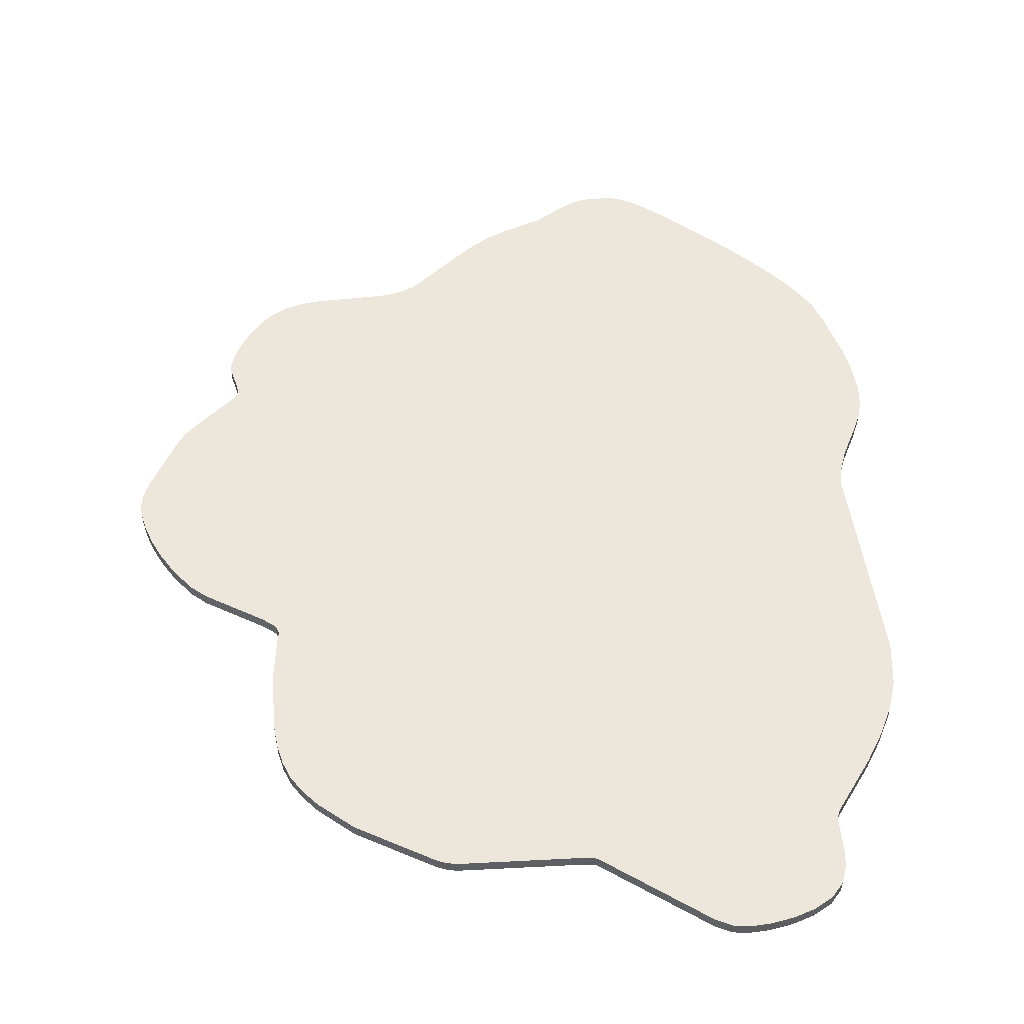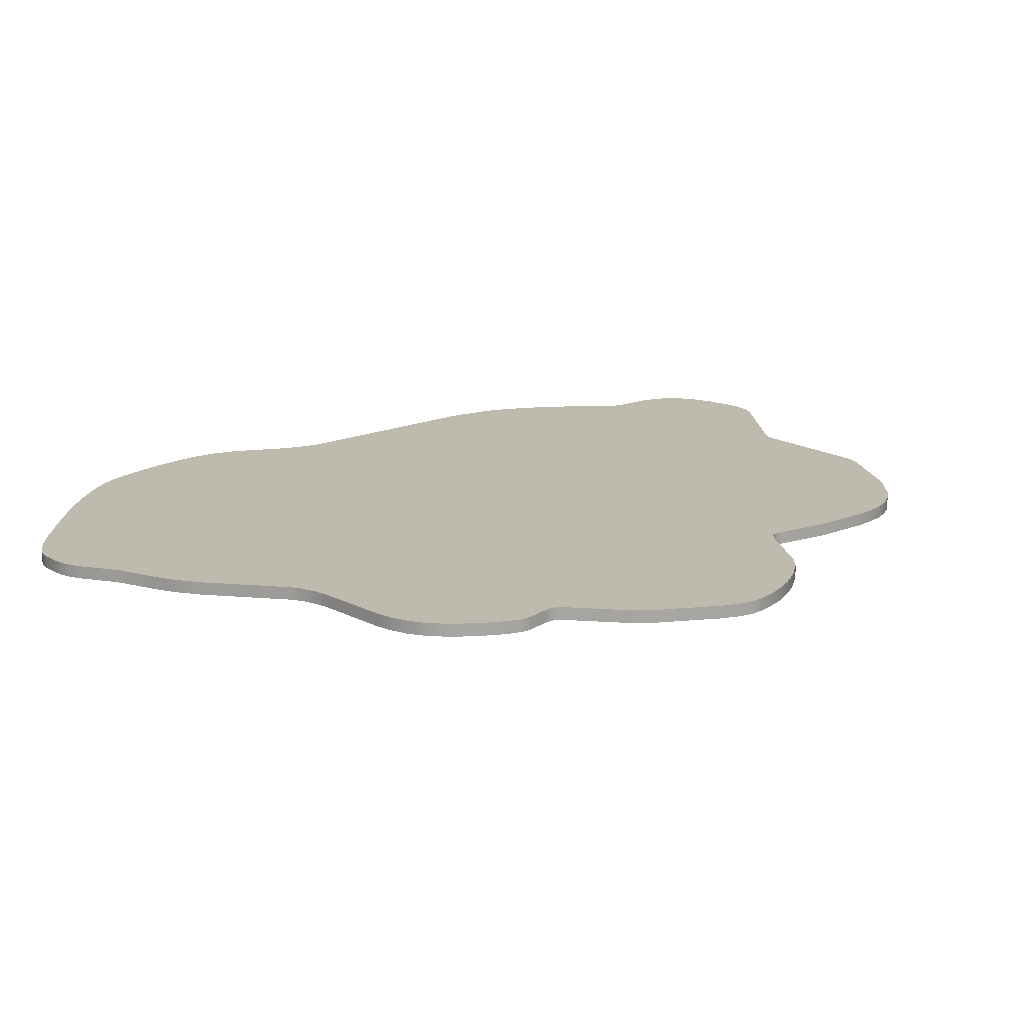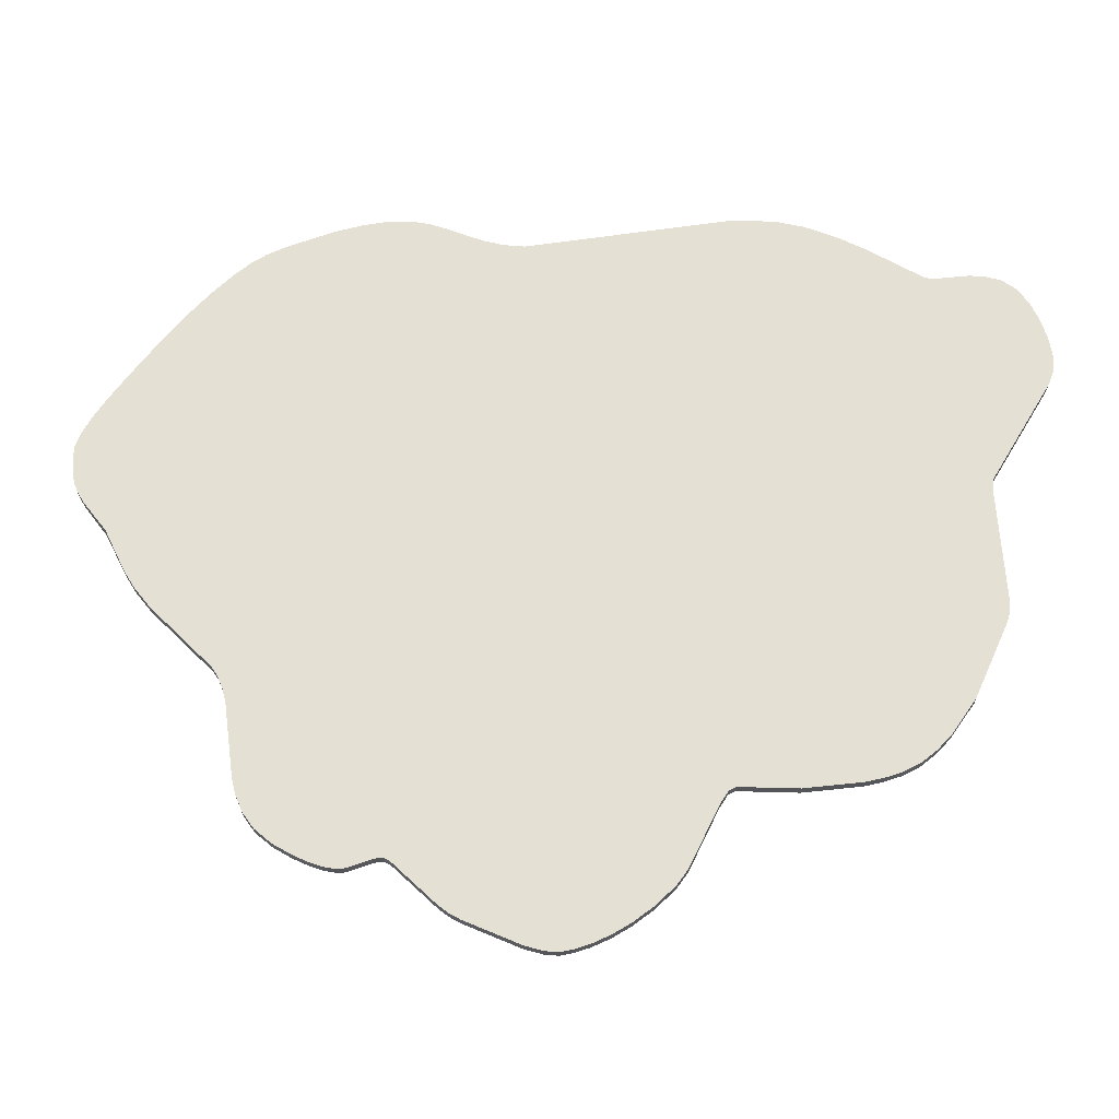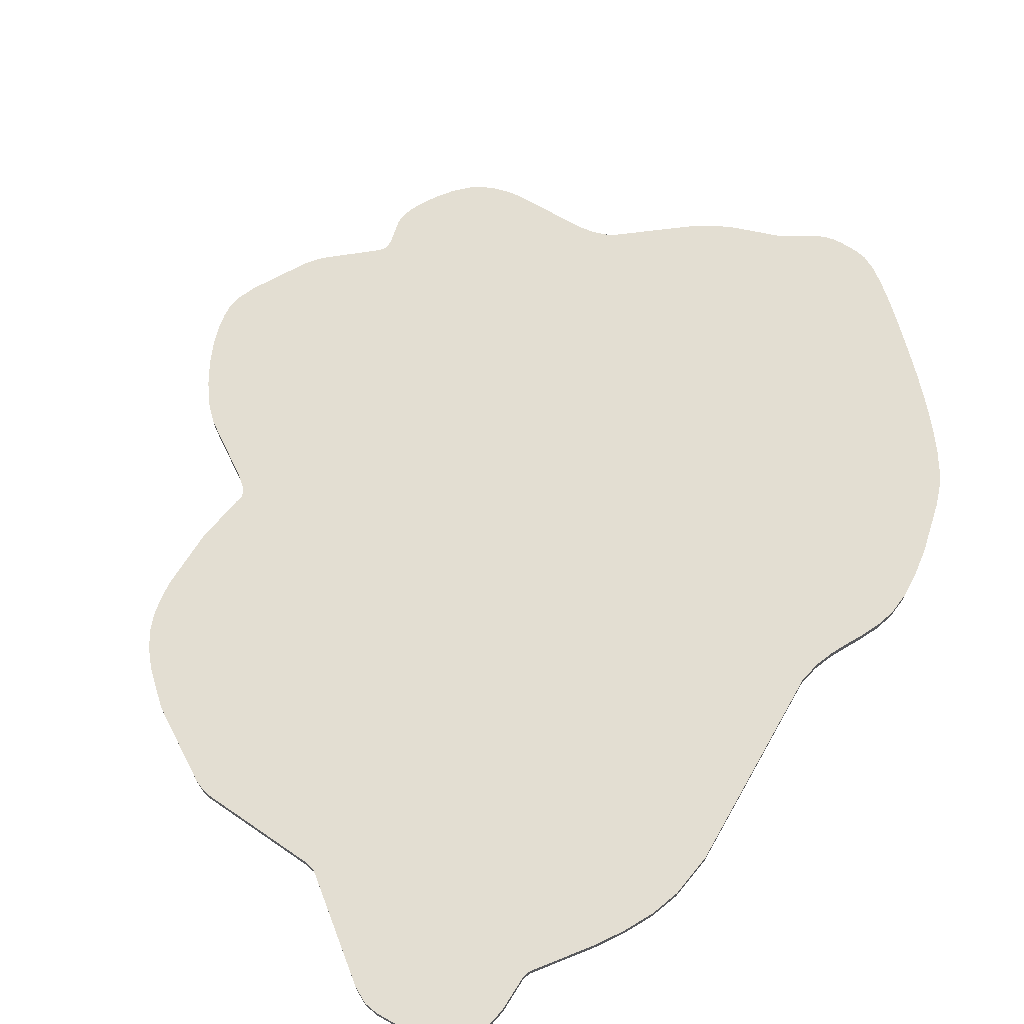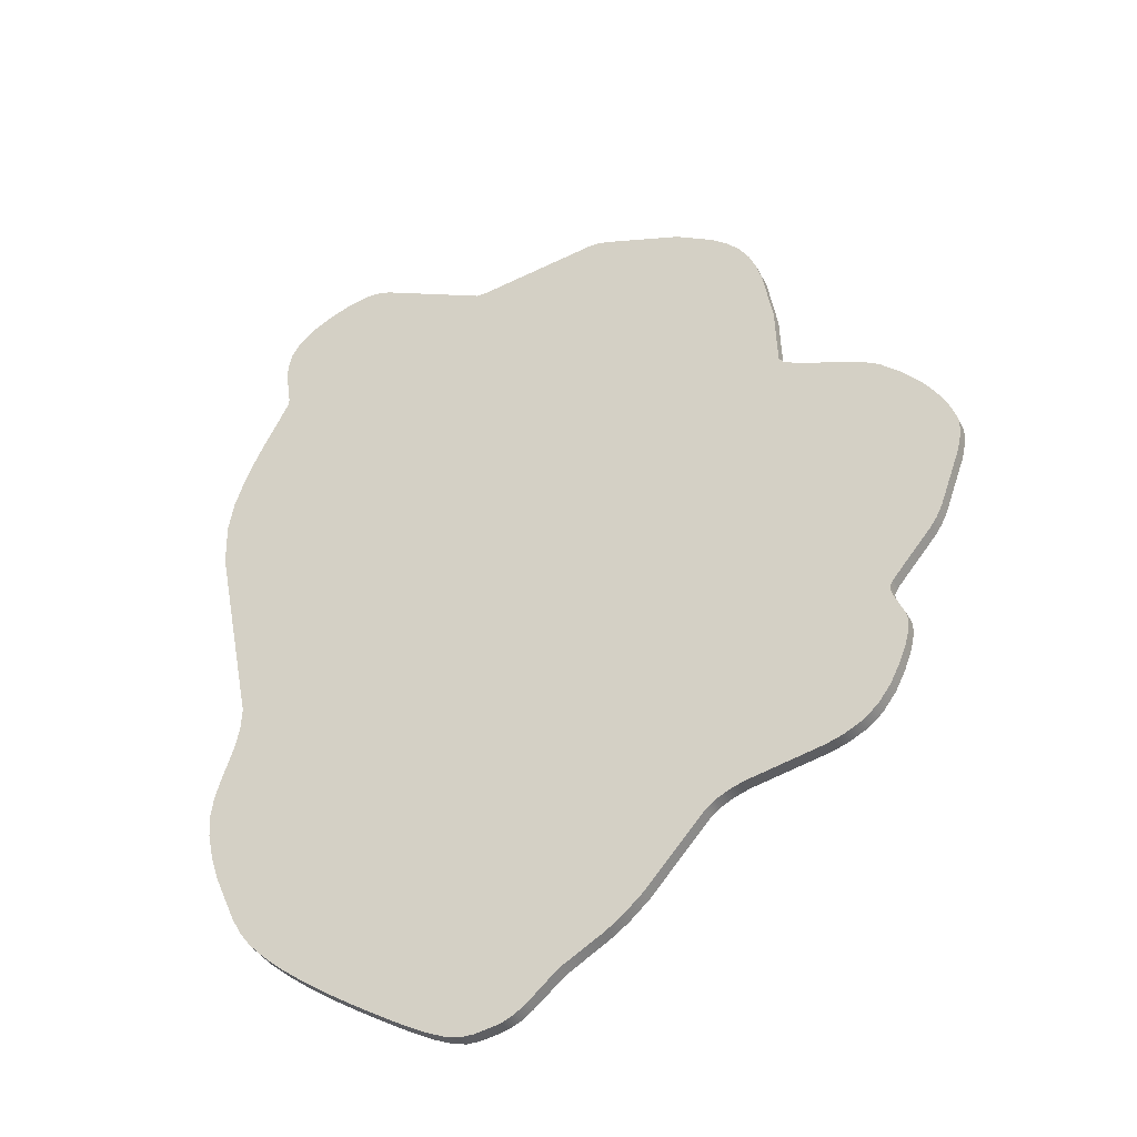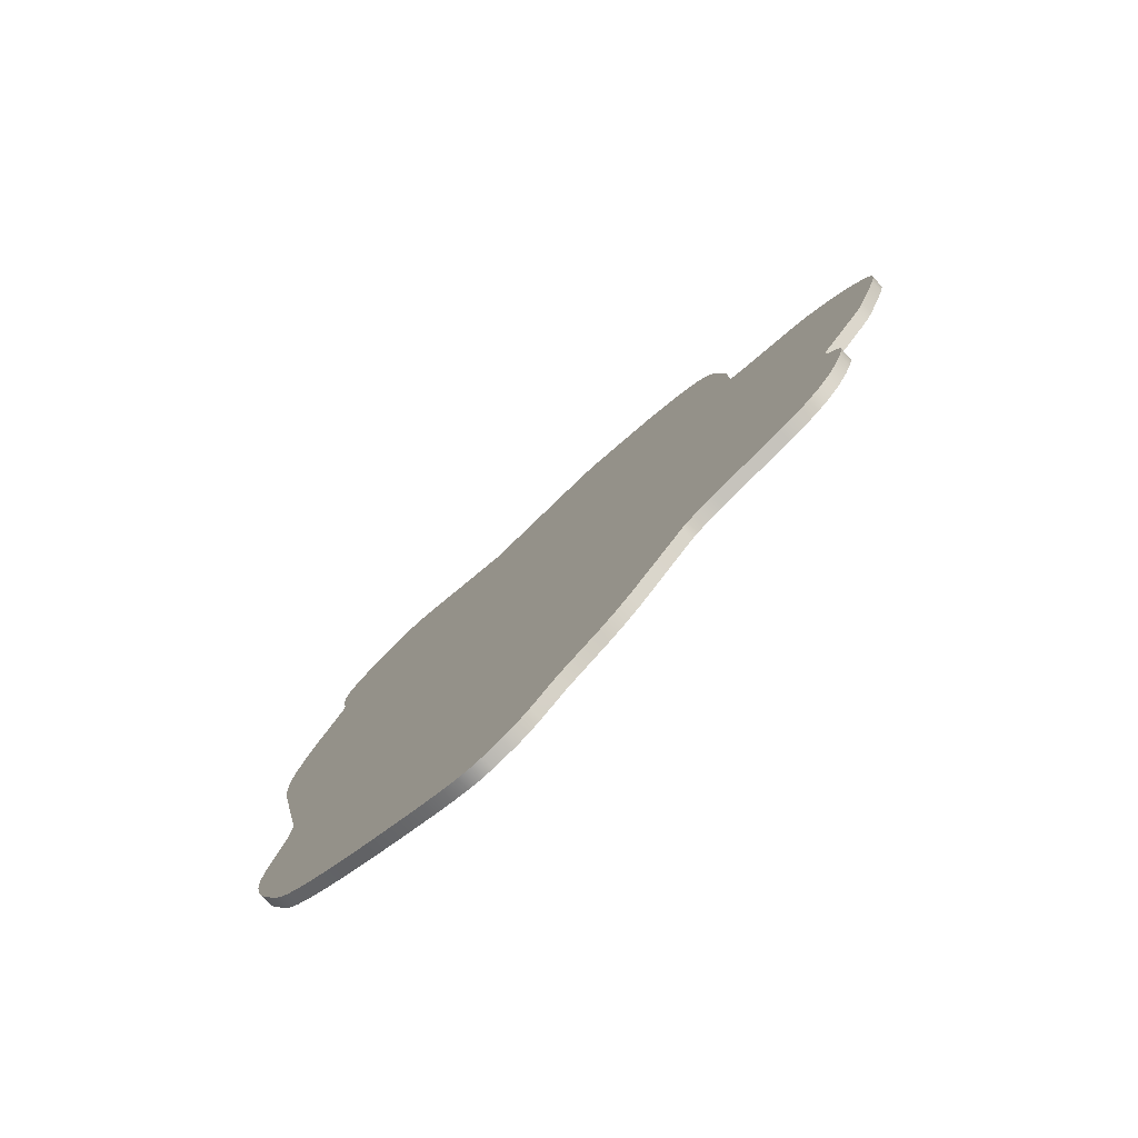
<metadata>
{"format":"obj","ext":"obj","renderer":"f3d","projection":"perspective","resolution":1024,"background":"white","views":[{"elev":50.6,"azim":3.3,"up":"+Y"},{"elev":15.8,"azim":-121.6,"up":"+Y"},{"elev":65.2,"azim":-87.1,"up":"+Y"},{"elev":67.7,"azim":41.0,"up":"+Y"},{"elev":-41.3,"azim":-154.0,"up":"+Z"},{"elev":-79.3,"azim":-136.7,"up":"+Z"}]}
</metadata>
<code>
o A1_httpsrawgithubusercontentcomJohnnyCheeseTTSXWing20master
v -0.09993 -0.01733 -1.189
v 0.8727 0.01733 1.301
v 0.8162 -0.01733 1.331
v 0.8727 -0.01733 1.301
v -0.9104 0.01733 -0.5108
v -0.9134 -0.01733 -0.5231
v -0.9104 -0.01733 -0.5108
v -0.914 0.01733 -0.5432
v -0.9103 -0.01733 -0.5715
v -0.914 -0.01733 -0.5432
v -0.6493 -0.01733 0.472
v -0.6887 -0.01733 0.4496
v 0.9507 0.01733 -0.8502
v 0.9507 -0.01733 -0.8502
v 1.036 -0.01733 -0.6329
v 1.011 -0.01733 -0.7105
v 1.011 0.01733 -0.7105
v 0.3675 -0.01733 -1.337
v 0.3176 0.01733 -1.361
v 0.3675 0.01733 -1.337
v -0.9145 0.01733 0.3434
v -0.8671 -0.01733 0.3737
v -0.8671 0.01733 0.3737
v 0.9182 0.01733 1.264
v 0.945 -0.01733 1.221
v 0.945 0.01733 1.221
v -0.5452 0.01733 0.9782
v -0.5725 -0.01733 0.9321
v -0.5452 -0.01733 0.9782
v -0.5083 0.01733 1.02
v -0.8881 0.01733 -0.3975
v -0.8786 -0.01733 -0.4155
v -0.8881 -0.01733 -0.3975
v -0.4623 -0.01733 1.059
v -0.4623 0.01733 1.059
v 1.058 -0.01733 -0.4919
v 1.053 0.01733 -0.5581
v 1.058 0.01733 -0.4919
v -0.8165 0.01733 -0.7607
v -0.772 -0.01733 -0.796
v -0.8165 -0.01733 -0.7607
v -0.8546 0.01733 -0.7096
v -0.6798 0.01733 -0.8323
v -1.105 0.01733 0.01217
v -1.093 -0.01733 -0.04041
v -1.105 -0.01733 0.01217
v 0.7565 0.01733 1.352
v 0.7014 -0.01733 1.363
v 0.7565 -0.01733 1.352
v 0.1614 -0.01733 -1.361
v 0.1335 0.01733 -1.348
v 0.1614 0.01733 -1.361
v -0.203 0.01733 -1.106
v -0.203 -0.01733 -1.106
v 0.101 0.01733 -1.326
v 0.101 -0.01733 -1.326
v -0.129 0.01733 1.214
v -0.103 -0.01733 1.22
v -0.103 0.01733 1.22
v 0.6584 0.01733 1.364
v 0.6094 -0.01733 1.348
v 0.6584 -0.01733 1.364
v 0.1871 -0.01733 -1.367
v 0.1871 0.01733 -1.367
v 0.8162 0.01733 1.331
v 0.9548 0.01733 1.173
v 0.9548 -0.01733 1.173
v 0.2758 0.01733 -1.374
v 0.3176 -0.01733 -1.361
v 0.2758 -0.01733 -1.374
v 1.067 -0.01733 0.7453
v 1.096 0.01733 0.6543
v 1.067 0.01733 0.7453
v 0.2416 0.01733 -1.375
v 0.2416 -0.01733 -1.375
v 0.01985 -0.01733 -1.257
v -0.636 0.01733 0.494
v -0.636 -0.01733 0.494
v -0.4285 0.01733 -0.8848
v -0.3921 -0.01733 -0.9027
v -0.4285 -0.01733 -0.8848
v 0.9887 0.01733 -0.1552
v 0.9906 -0.01733 -0.2181
v 0.9906 0.01733 -0.2181
v 1.029 0.01733 0.8321
v -0.5928 -0.01733 0.881
v -0.5725 0.01733 0.9321
v -0.772 0.01733 -0.796
v -0.7251 -0.01733 -0.8187
v -0.9004 -0.01733 -0.6084
v -0.9004 0.01733 -0.6084
v -0.8825 0.01733 -0.6543
v -0.3921 0.01733 -0.9027
v -0.3685 -0.01733 -0.9205
v 1.111 0.01733 0.5655
v 1.096 -0.01733 0.6543
v 1.111 -0.01733 0.5655
v 1.107 0.01733 0.4369
v 1.107 -0.01733 0.4369
v 0.9887 -0.01733 -0.1552
v 0.5714 -0.01733 -1.207
v 0.4939 -0.01733 -1.259
v 0.4939 0.01733 -1.259
v -0.8794 0.01733 -0.4297
v -0.8786 0.01733 -0.4155
v 1.002 0.01733 -0.2751
v -0.9134 0.01733 -0.5231
v -1.106 0.01733 0.05172
v 0.8919 0.01733 -0.9438
v 0.9234 -0.01733 -0.9004
v 0.8919 -0.01733 -0.9438
v -0.8839 -0.01733 -0.4471
v -0.8839 0.01733 -0.4471
v 0.6515 0.01733 -1.152
v 0.2976 0.01733 1.184
v 0.2672 -0.01733 1.183
v 0.2976 -0.01733 1.184
v -0.07435 0.01733 1.222
v -0.07435 -0.01733 1.222
v 0.955 0.01733 1.129
v 1.05 -0.01733 -0.4347
v -1.097 0.01733 0.08713
v -1.106 -0.01733 0.05172
v -1.097 -0.01733 0.08713
v 0.7014 0.01733 1.363
v -1.033 0.01733 -0.2057
v -1.017 0.01733 -0.2397
v -1.033 -0.01733 -0.2057
v -0.9103 0.01733 -0.5715
v 0.9391 -0.01733 1.025
v 0.9425 0.01733 1.001
v 0.9391 0.01733 1.025
v -1.019 -0.01733 0.2333
v -1.019 0.01733 0.2333
v -1.054 0.01733 0.18
v -0.9145 -0.01733 0.3434
v -0.9724 0.01733 0.2885
v -0.1473 0.01733 -1.156
v -0.09993 0.01733 -1.189
v -0.1473 -0.01733 -1.156
v 0.01976 0.01733 -1.255
v -0.6374 -0.01733 0.5135
v 0.9234 0.01733 -0.9004
v 0.955 -0.01733 1.129
v 1.036 0.01733 -0.6329
v 1.053 -0.01733 -0.5581
v 0.9182 -0.01733 1.264
v -0.6075 0.01733 0.8283
v -0.6337 0.01733 0.6623
v -0.6337 -0.01733 0.6623
v -0.6075 -0.01733 0.8283
v -0.5083 -0.01733 1.02
v 0.7911 -0.01733 -1.043
v 1.018 -0.01733 -0.3284
v 1.036 -0.01733 -0.3811
v 0.8472 -0.01733 -0.9916
v 0.6515 -0.01733 -1.152
v 0.7253 -0.01733 -1.097
v 0.4261 -0.01733 -1.302
v 0.1335 -0.01733 -1.348
v 1.029 -0.01733 0.8321
v -0.6798 -0.01733 -0.8323
v -0.8546 -0.01733 -0.7096
v -0.8825 -0.01733 -0.6543
v -0.9974 -0.01733 -0.2678
v -1.017 -0.01733 -0.2397
v -1.054 -0.01733 0.18
v -1.08 -0.01733 0.1306
v -0.9724 -0.01733 0.2885
v -0.129 -0.01733 1.214
v -0.3568 -0.01733 1.125
v -0.6374 0.01733 0.5135
v -0.4682 0.01733 -0.8718
v -0.4682 -0.01733 -0.8718
v -0.7251 0.01733 -0.8187
v -1.093 0.01733 -0.04041
v -0.3685 0.01733 -0.9205
v 0.6094 0.01733 1.348
v -0.3568 0.01733 1.125
v -0.6493 0.01733 0.472
v 0.9425 -0.01733 1.001
v -0.5928 0.01733 0.881
v 0.4261 0.01733 -1.302
v 0.5714 0.01733 -1.207
v 0.7253 0.01733 -1.097
v 0.7911 0.01733 -1.043
v 0.8472 0.01733 -0.9916
v -0.8794 -0.01733 -0.4297
v 1.002 -0.01733 -0.2751
v 1.036 0.01733 -0.3811
v 1.05 0.01733 -0.4347
v 1.018 0.01733 -0.3286
v 0.2672 0.01733 1.183
v -0.6887 0.01733 0.4496
v -1.08 0.01733 0.1306
v -0.9974 0.01733 -0.2678
f 59 119 118
f 56 51 160
f 164 42 163
f 165 31 33
f 151 182 148
f 184 114 101
f 145 16 17
f 69 20 18
f 146 145 37
f 182 28 87
f 76 55 56
f 163 39 41
f 98 97 99
f 129 10 8
f 85 131 181
f 54 138 140
f 176 46 44
f 13 110 143
f 121 191 190
f 105 33 31
f 100 84 82
f 3 47 49
f 191 36 38
f 136 137 169
f 152 27 29
f 109 156 187
f 43 89 175
f 167 195 168
f 65 4 2
f 143 111 109
f 193 117 115
f 125 49 47
f 160 52 50
f 189 84 83
f 170 59 57
f 188 113 112
f 128 176 126
f 146 38 36
f 99 82 98
f 4 24 2
f 133 135 167
f 6 8 10
f 144 66 67
f 180 78 77
f 117 178 115
f 166 196 165
f 175 40 88
f 177 80 93
f 1 138 139
f 72 97 95
f 142 77 78
f 88 41 39
f 147 26 24
f 188 105 104
f 81 173 79
f 107 7 5
f 96 73 71
f 46 108 44
f 90 92 164
f 141 1 139
f 166 126 127
f 50 64 63
f 152 35 30
f 108 124 122
f 178 62 60
f 19 70 68
f 60 48 125
f 171 35 34
f 68 75 74
f 90 129 91
f 26 67 66
f 87 29 27
f 57 171 170
f 122 168 195
f 136 23 21
f 130 120 144
f 182 87 30
f 11 194 12
f 149 151 148
f 63 74 75
f 169 134 133
f 174 43 173
f 181 132 130
f 14 17 16
f 93 81 79
f 186 156 153
f 119 193 118
f 54 177 53
f 7 113 5
f 22 194 23
f 150 172 142
f 81 32 174
f 59 58 119
f 56 55 51
f 164 92 42
f 165 196 31
f 151 86 182
f 101 102 103
f 102 159 183
f 159 18 20
f 183 103 102
f 103 184 101
f 159 20 183
f 114 157 101
f 145 15 16
f 69 19 20
f 146 15 145
f 182 86 28
f 76 141 55
f 163 42 39
f 98 95 97
f 129 9 10
f 181 161 85
f 161 71 85
f 71 73 85
f 54 53 138
f 176 45 46
f 13 14 110
f 190 192 155
f 192 106 154
f 106 189 154
f 154 155 192
f 155 121 190
f 105 32 33
f 100 83 84
f 3 65 47
f 191 121 36
f 136 21 137
f 152 30 27
f 109 111 156
f 43 162 89
f 167 135 195
f 65 3 4
f 143 110 111
f 193 116 117
f 125 48 49
f 160 51 52
f 189 106 84
f 170 58 59
f 188 104 113
f 128 45 176
f 146 37 38
f 99 100 82
f 4 147 24
f 133 134 135
f 6 107 8
f 144 120 66
f 180 11 78
f 117 61 178
f 166 127 196
f 175 89 40
f 177 94 80
f 1 140 138
f 72 96 97
f 142 172 77
f 88 40 41
f 147 25 26
f 188 32 105
f 81 174 173
f 107 6 7
f 96 72 73
f 46 123 108
f 90 91 92
f 141 76 1
f 166 128 126
f 50 52 64
f 152 34 35
f 108 123 124
f 178 61 62
f 19 69 70
f 60 62 48
f 171 179 35
f 68 70 75
f 90 9 129
f 26 25 67
f 87 28 29
f 57 179 171
f 122 124 168
f 136 22 23
f 130 132 120
f 109 187 13
f 187 186 13
f 186 185 106
f 185 114 53
f 106 185 177
f 114 184 139
f 184 103 141
f 103 183 141
f 183 20 141
f 20 19 55
f 19 68 74
f 64 19 74
f 64 52 51
f 51 55 64
f 55 141 20
f 64 55 19
f 141 139 184
f 139 138 53
f 114 139 53
f 53 177 185
f 13 186 106
f 13 143 109
f 145 17 192
f 17 13 192
f 192 13 106
f 38 37 191
f 37 145 190
f 190 191 37
f 192 190 145
f 177 93 84
f 177 84 106
f 93 79 180
f 84 93 82
f 95 98 72
f 98 82 193
f 115 98 193
f 82 93 180
f 79 173 105
f 173 43 104
f 43 175 42
f 104 43 113
f 175 88 42
f 88 39 42
f 42 92 43
f 92 91 113
f 91 129 113
f 129 8 5
f 8 107 5
f 5 113 129
f 180 105 31
f 98 115 73
f 72 98 73
f 85 73 115
f 131 85 115
f 105 180 79
f 113 43 92
f 66 120 2
f 120 132 65
f 132 131 115
f 173 104 105
f 31 196 194
f 196 127 126
f 194 196 23
f 120 65 2
f 24 26 66
f 2 24 66
f 125 47 178
f 47 65 132
f 178 60 125
f 115 178 132
f 132 178 47
f 82 77 193
f 126 176 134
f 176 44 122
f 44 108 122
f 122 195 176
f 195 135 176
f 135 134 176
f 134 137 126
f 137 21 23
f 126 23 196
f 23 126 137
f 77 82 180
f 59 118 57
f 118 193 172
f 57 118 149
f 172 193 77
f 194 180 31
f 172 149 118
f 149 148 179
f 57 149 179
f 35 179 148
f 35 148 182
f 27 30 87
f 30 35 182
f 11 180 194
f 149 150 151
f 63 64 74
f 169 137 134
f 174 162 43
f 181 131 132
f 14 13 17
f 93 80 81
f 153 158 186
f 158 157 185
f 186 158 185
f 157 114 185
f 186 187 156
f 119 116 193
f 54 94 177
f 7 112 113
f 22 12 194
f 150 149 172
f 4 3 144
f 3 49 130
f 49 48 61
f 48 62 61
f 61 117 130
f 49 61 130
f 116 119 142
f 119 58 170
f 119 170 150
f 116 142 78
f 3 130 144
f 170 171 150
f 147 4 67
f 117 116 99
f 142 119 150
f 171 34 151
f 34 152 86
f 151 34 86
f 152 29 28
f 28 86 152
f 151 150 171
f 116 78 100
f 25 147 67
f 144 67 4
f 99 116 100
f 130 117 181
f 181 117 161
f 78 11 100
f 71 161 117
f 117 99 71
f 12 22 165
f 22 136 169
f 128 22 169
f 11 12 33
f 71 99 96
f 99 97 96
f 100 11 80
f 22 128 165
f 169 133 128
f 133 167 45
f 128 133 45
f 167 168 45
f 168 124 45
f 124 123 46
f 46 45 124
f 128 166 165
f 165 33 12
f 11 32 81
f 32 11 33
f 83 100 80
f 189 83 94
f 83 80 94
f 121 155 146
f 155 154 15
f 154 189 16
f 189 94 158
f 32 188 174
f 36 121 146
f 155 15 146
f 14 16 189
f 16 15 154
f 111 110 14
f 153 156 14
f 156 111 14
f 157 158 54
f 158 153 189
f 102 101 76
f 101 157 1
f 76 101 1
f 18 159 76
f 159 102 76
f 70 69 75
f 69 18 56
f 63 69 56
f 63 75 69
f 160 50 63
f 76 56 18
f 56 160 63
f 140 1 54
f 94 54 158
f 157 54 1
f 153 14 189
f 80 11 81
f 188 112 162
f 112 7 9
f 7 6 10
f 9 7 10
f 9 90 112
f 90 164 112
f 164 163 162
f 163 41 40
f 89 163 40
f 89 162 163
f 162 174 188
f 162 112 164

</code>
